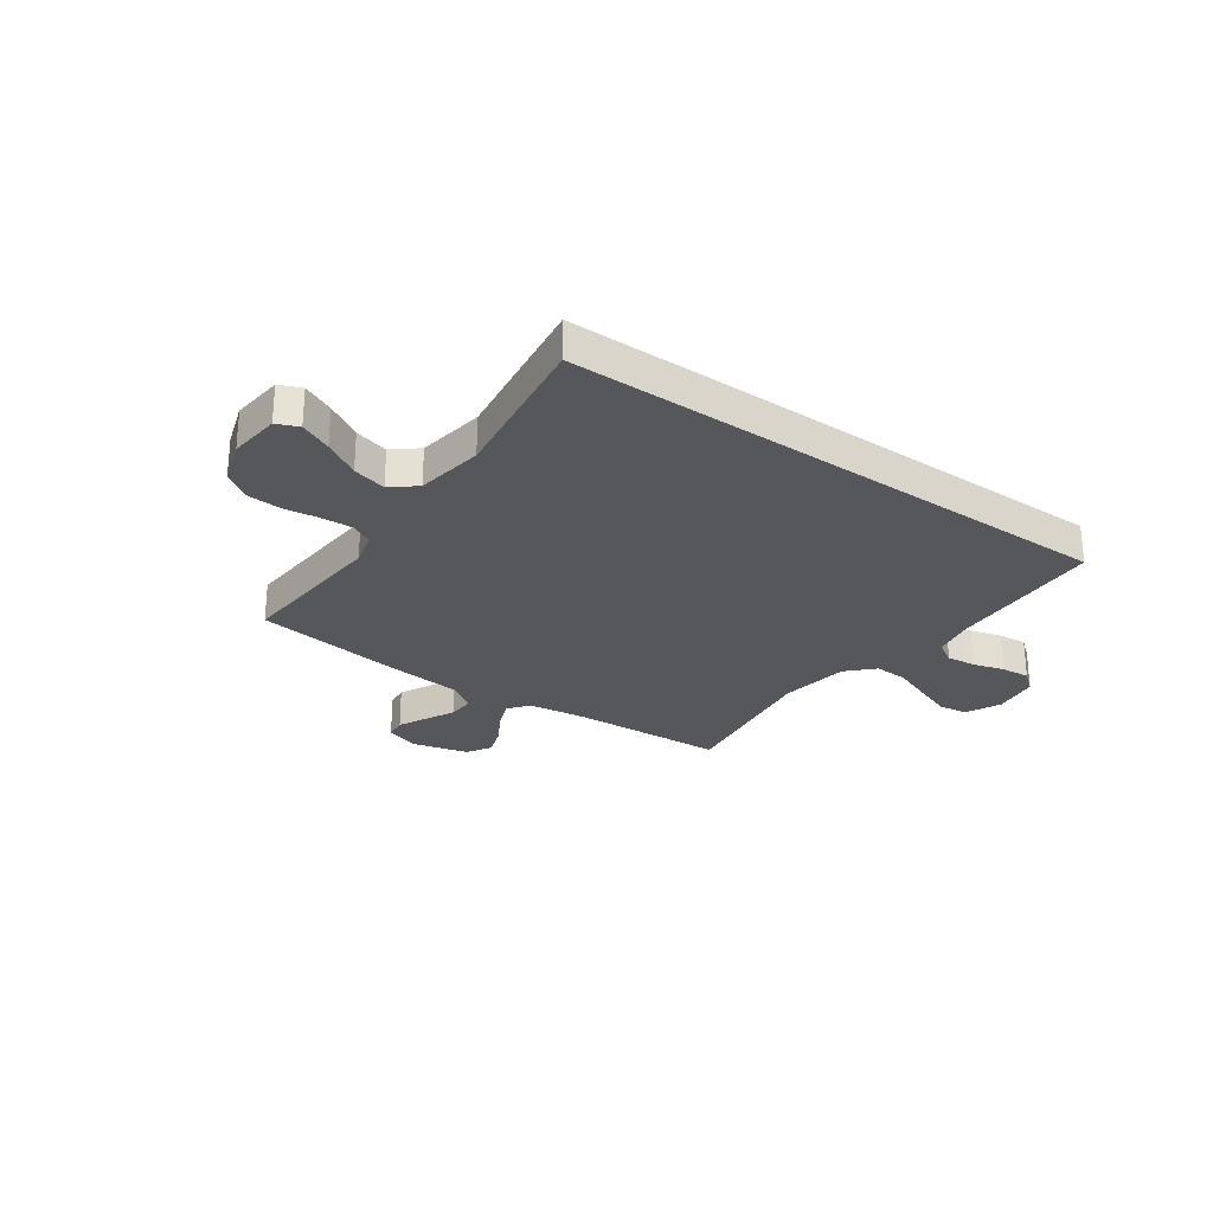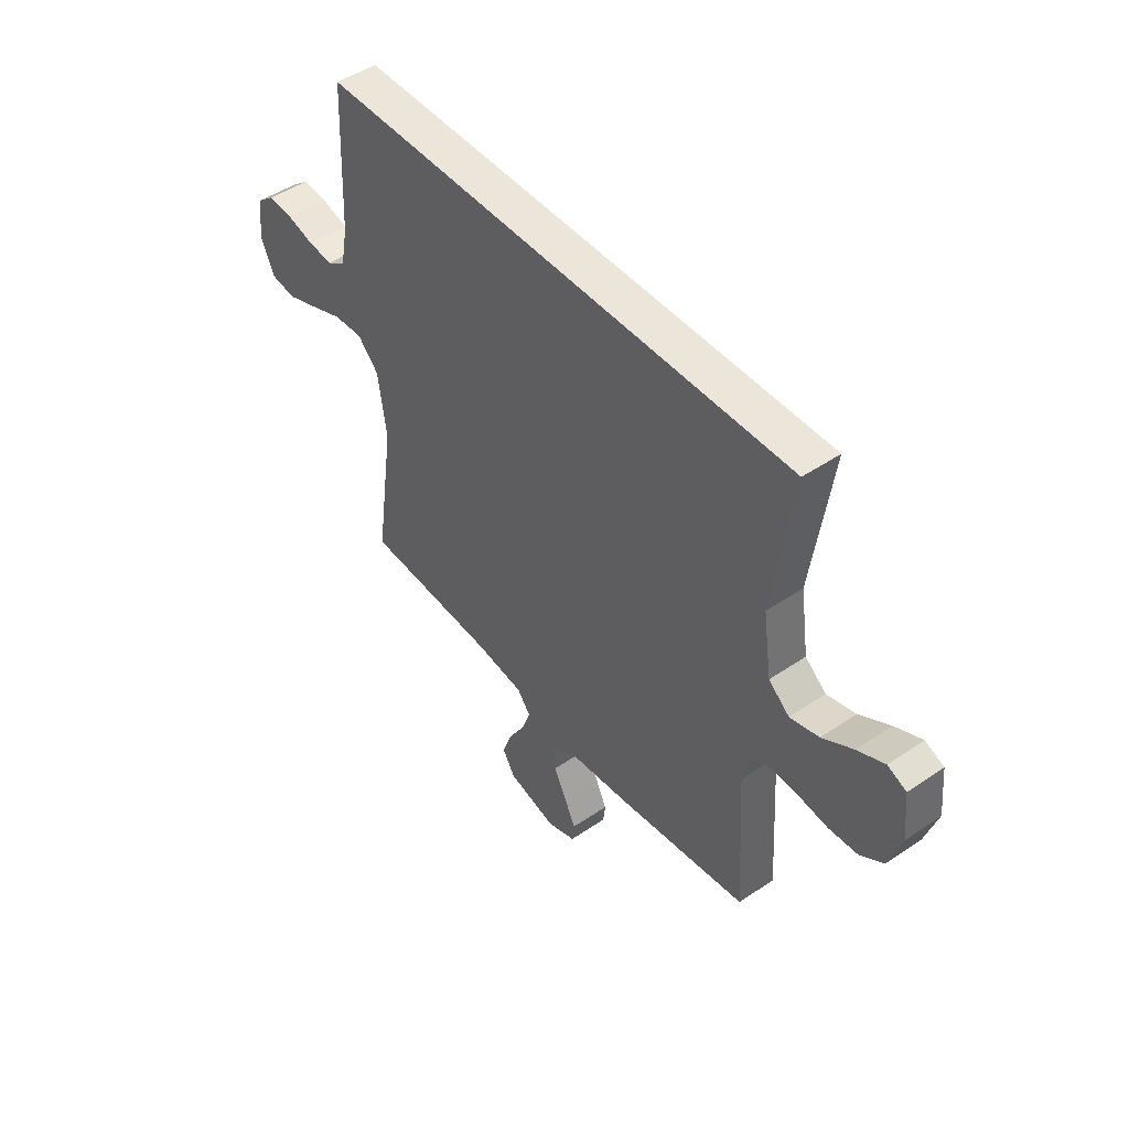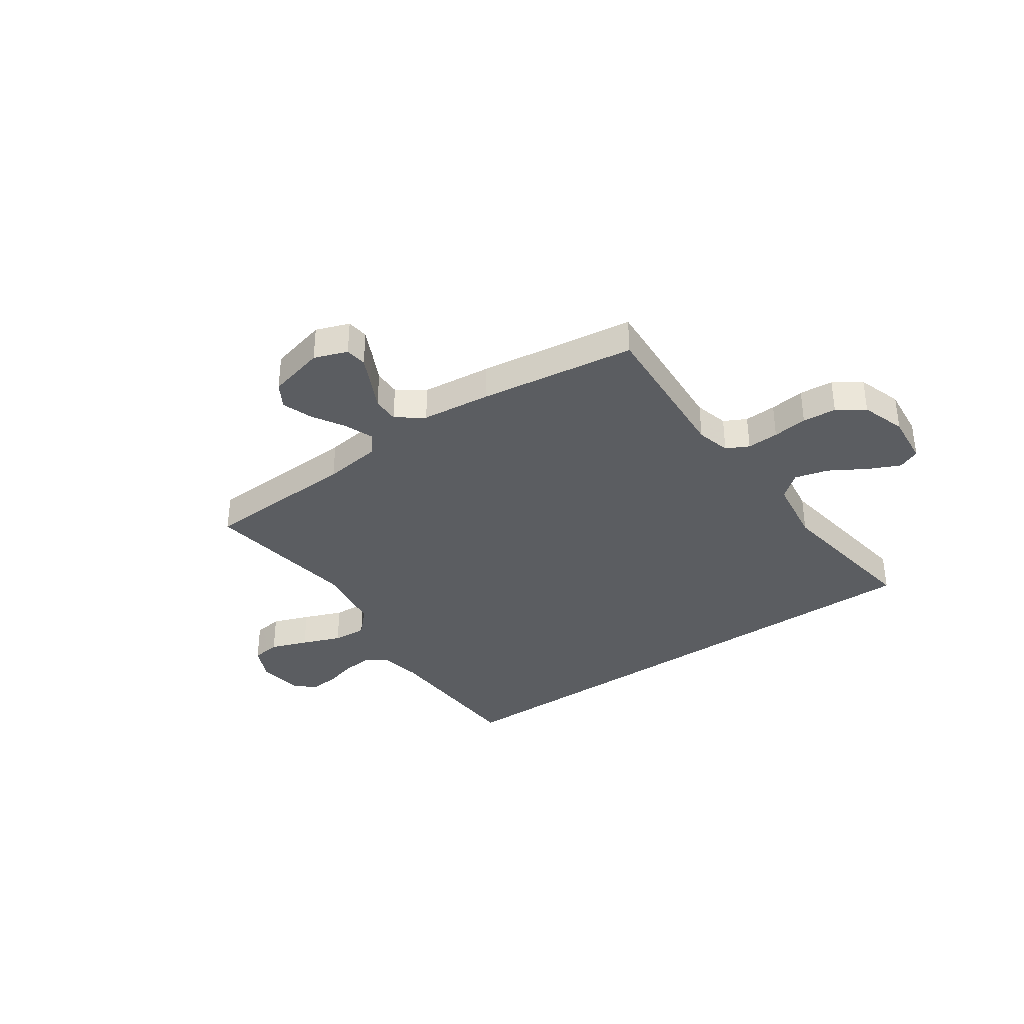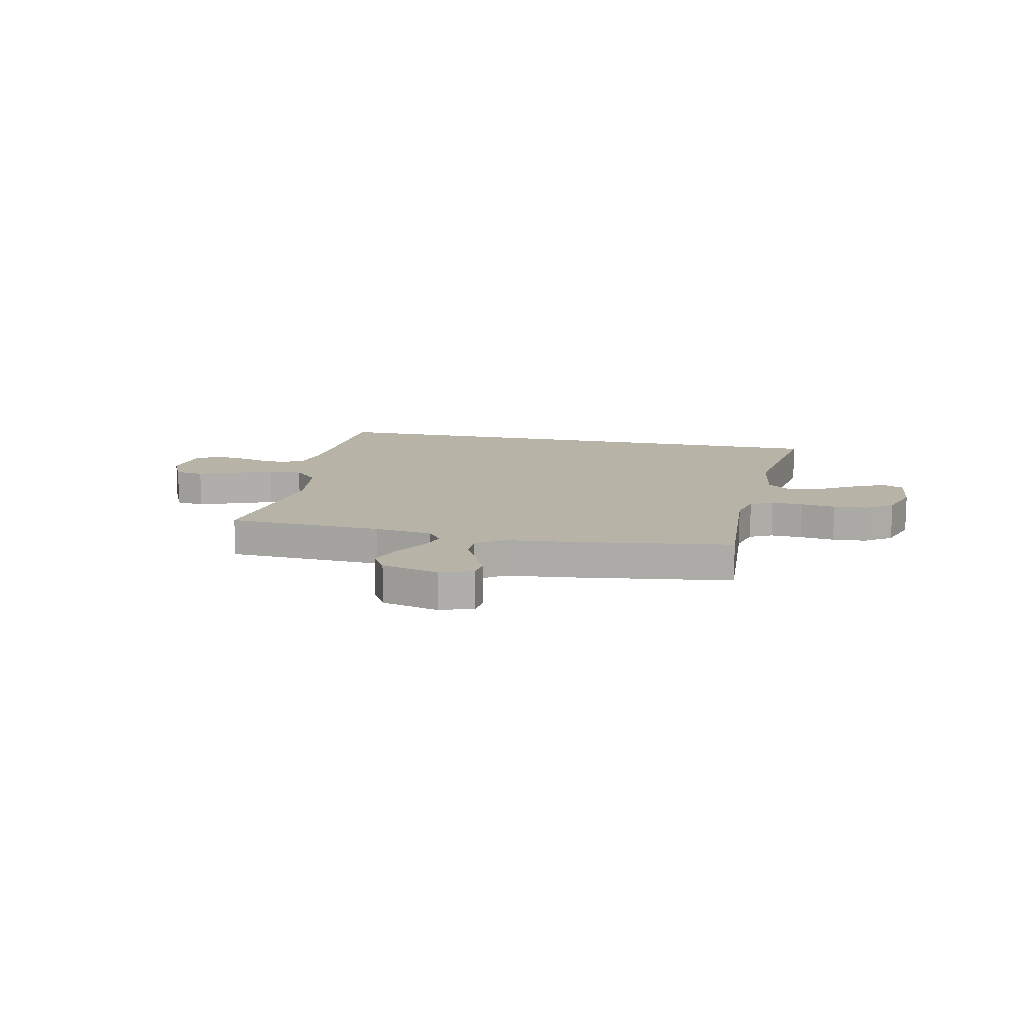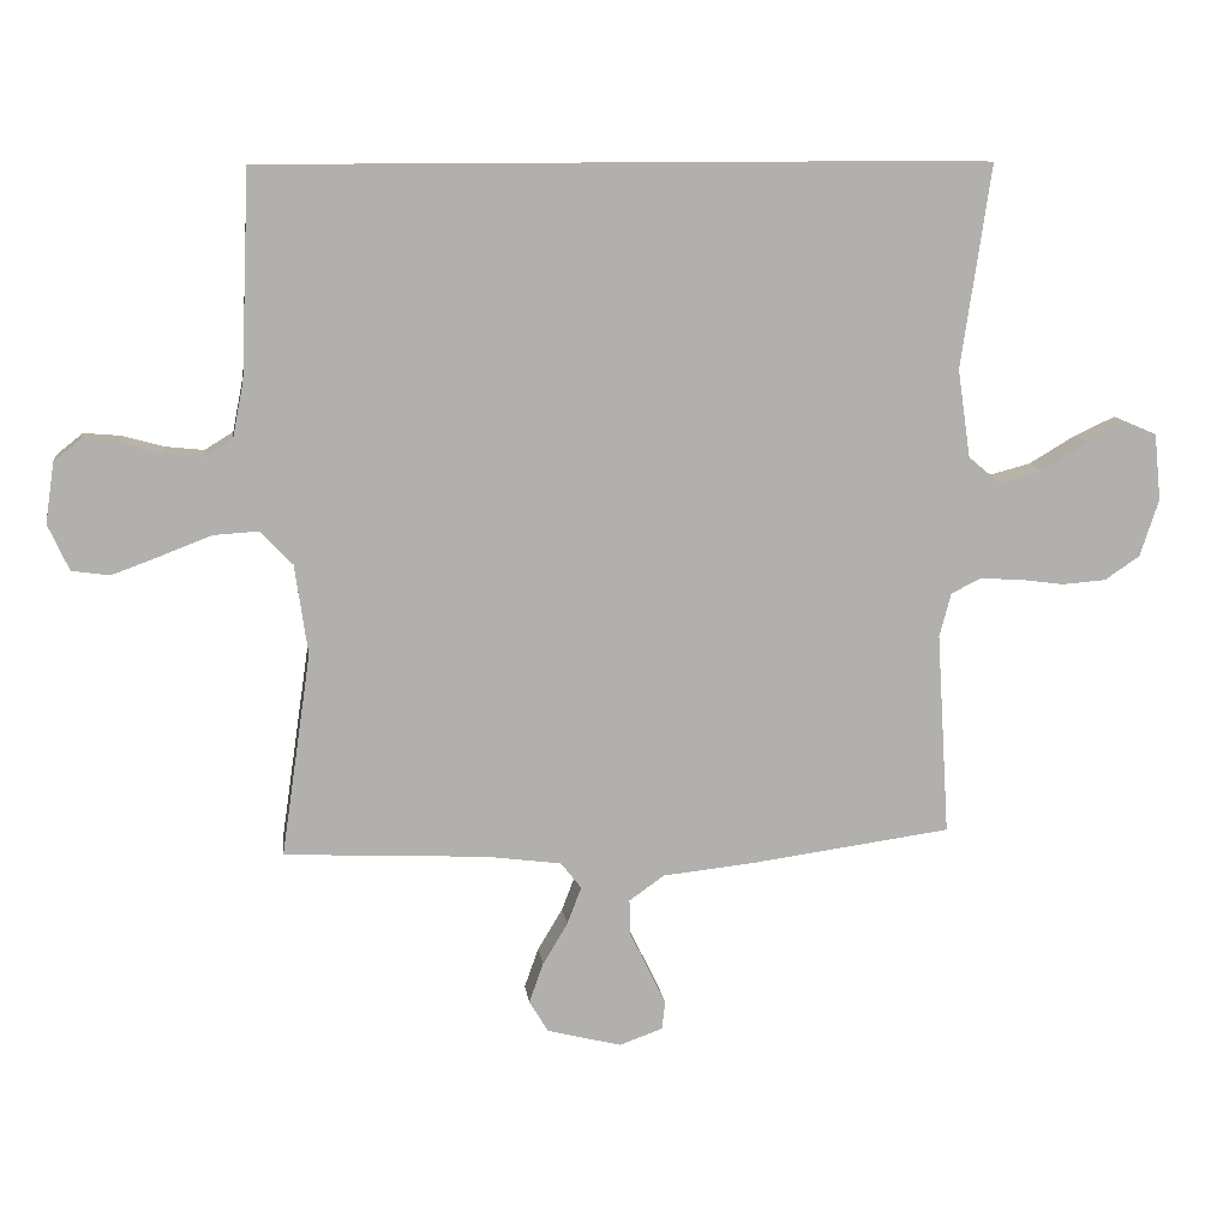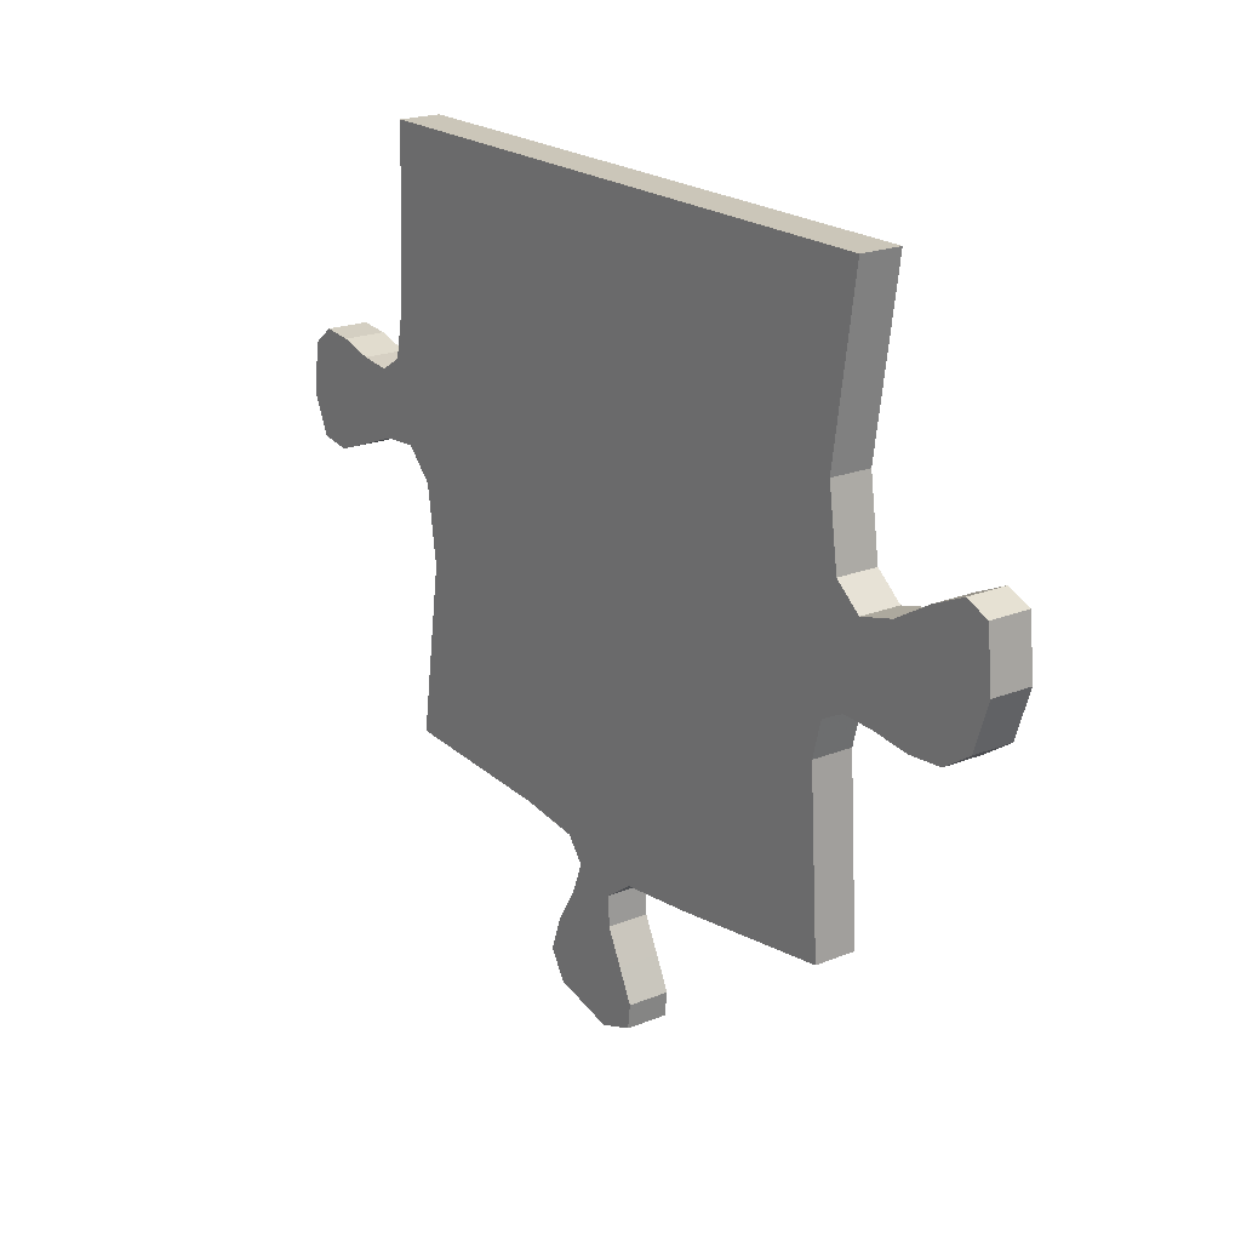
<metadata>
{"format":"obj","ext":"obj","renderer":"f3d","projection":"perspective","resolution":1024,"background":"white","views":[{"elev":-27.0,"azim":-35.5,"up":"+Y"},{"elev":47.2,"azim":-127.6,"up":"+Z"},{"elev":-35.8,"azim":-145.2,"up":"+Y"},{"elev":12.7,"azim":-168.0,"up":"+Y"},{"elev":11.6,"azim":172.4,"up":"+Z"},{"elev":21.0,"azim":-125.8,"up":"+Z"}]}
</metadata>
<code>
v 0.527 0.07 0.5
v 0.54 0.07 0.2
v 0.556 0.07 0.118
v 0.598 0.07 0.092
v 0.654 0.07 0.098
v 0.715 0.07 0.115
v 0.77 0.07 0.12
v 0.809 0.07 0.089
v 0.822 0.07 0
v 0.791 0.07 -0.068
v 0.735 0.07 -0.076
v 0.664 0.07 -0.05
v 0.589 0.07 -0.021
v 0.523 0.07 -0.017
v 0.475 0.07 -0.067
v 0.456 0.07 -0.2
v 0.5 0.07 -0.5
v 0.2 0.07 -0.515
v 0.089 0.07 -0.53
v 0.059 0.07 -0.569
v 0.08 0.07 -0.624
v 0.117 0.07 -0.686
v 0.138 0.07 -0.745
v 0.11 0.07 -0.792
v 0 0.07 -0.82
v -0.064 0.07 -0.797
v -0.069 0.07 -0.755
v -0.043 0.07 -0.701
v -0.015 0.07 -0.644
v -0.014 0.07 -0.592
v -0.066 0.07 -0.555
v -0.2 0.07 -0.541
v -0.5 0.07 -0.5
v -0.481 0.07 -0.2
v -0.498 0.07 -0.135
v -0.541 0.07 -0.113
v -0.602 0.07 -0.116
v -0.669 0.07 -0.125
v -0.734 0.07 -0.12
v -0.786 0.07 -0.085
v -0.814 0.07 0
v -0.804 0.07 0.099
v -0.762 0.07 0.117
v -0.701 0.07 0.089
v -0.632 0.07 0.048
v -0.567 0.07 0.031
v -0.52 0.07 0.07
v -0.501 0.07 0.2
v -0.545 0.07 0.5
v 0.527 0 0.5
v 0.54 0 0.2
v 0.556 0 0.118
v 0.598 0 0.092
v 0.654 0 0.098
v 0.715 0 0.115
v 0.77 0 0.12
v 0.809 0 0.089
v 0.822 0 0
v 0.791 0 -0.068
v 0.735 0 -0.076
v 0.664 0 -0.05
v 0.589 0 -0.021
v 0.523 0 -0.017
v 0.475 0 -0.067
v 0.456 0 -0.2
v 0.5 0 -0.5
v 0.2 0 -0.515
v 0.089 0 -0.53
v 0.059 0 -0.569
v 0.08 0 -0.624
v 0.117 0 -0.686
v 0.138 0 -0.745
v 0.11 0 -0.792
v 0 0 -0.82
v -0.064 0 -0.797
v -0.069 0 -0.755
v -0.043 0 -0.701
v -0.015 0 -0.644
v -0.014 0 -0.592
v -0.066 0 -0.555
v -0.2 0 -0.541
v -0.5 0 -0.5
v -0.481 0 -0.2
v -0.498 0 -0.135
v -0.541 0 -0.113
v -0.602 0 -0.116
v -0.669 0 -0.125
v -0.734 0 -0.12
v -0.786 0 -0.085
v -0.814 0 0
v -0.804 0 0.099
v -0.762 0 0.117
v -0.701 0 0.089
v -0.632 0 0.048
v -0.567 0 0.031
v -0.52 0 0.07
v -0.501 0 0.2
v -0.545 0 0.5
f 48 49 1 2
f 47 48 2 3
f 46 47 3 4
f 43 44 45
f 42 43 45
f 41 42 45
f 40 41 45
f 39 40 45
f 38 39 45
f 37 38 45
f 36 37 45 46
f 35 36 46 4
f 31 32 33 34
f 34 35 4
f 31 34 4
f 30 31 4
f 27 28 29
f 26 27 29
f 25 26 29
f 24 25 29
f 23 24 29
f 22 23 29
f 21 22 29
f 20 21 29 30
f 19 20 30
f 16 17 18
f 15 16 18 19
f 11 12 13
f 10 11 13
f 9 10 13
f 8 9 13
f 7 8 13
f 6 7 13
f 5 6 13
f 5 13 14
f 4 5 14
f 15 19 30 4
f 4 14 15
f 51 50 98 97
f 52 51 97 96
f 53 52 96 95
f 94 93 92
f 94 92 91
f 94 91 90
f 94 90 89
f 94 89 88
f 94 88 87
f 94 87 86
f 95 94 86 85
f 53 95 85 84
f 83 82 81 80
f 53 84 83
f 53 83 80
f 53 80 79
f 78 77 76
f 78 76 75
f 78 75 74
f 78 74 73
f 78 73 72
f 78 72 71
f 78 71 70
f 79 78 70 69
f 79 69 68
f 67 66 65
f 68 67 65 64
f 62 61 60
f 62 60 59
f 62 59 58
f 62 58 57
f 62 57 56
f 62 56 55
f 62 55 54
f 63 62 54
f 63 54 53
f 53 79 68 64
f 64 63 53
f 1 50 51 2
f 2 51 52 3
f 3 52 53 4
f 4 53 54 5
f 5 54 55 6
f 6 55 56 7
f 7 56 57 8
f 8 57 58 9
f 9 58 59 10
f 10 59 60 11
f 11 60 61 12
f 12 61 62 13
f 13 62 63 14
f 14 63 64 15
f 15 64 65 16
f 16 65 66 17
f 17 66 67 18
f 18 67 68 19
f 19 68 69 20
f 20 69 70 21
f 21 70 71 22
f 22 71 72 23
f 23 72 73 24
f 24 73 74 25
f 25 74 75 26
f 26 75 76 27
f 27 76 77 28
f 28 77 78 29
f 29 78 79 30
f 30 79 80 31
f 31 80 81 32
f 32 81 82 33
f 33 82 83 34
f 34 83 84 35
f 35 84 85 36
f 36 85 86 37
f 37 86 87 38
f 38 87 88 39
f 39 88 89 40
f 40 89 90 41
f 41 90 91 42
f 42 91 92 43
f 43 92 93 44
f 44 93 94 45
f 45 94 95 46
f 46 95 96 47
f 47 96 97 48
f 48 97 98 49
f 49 98 50 1

</code>
